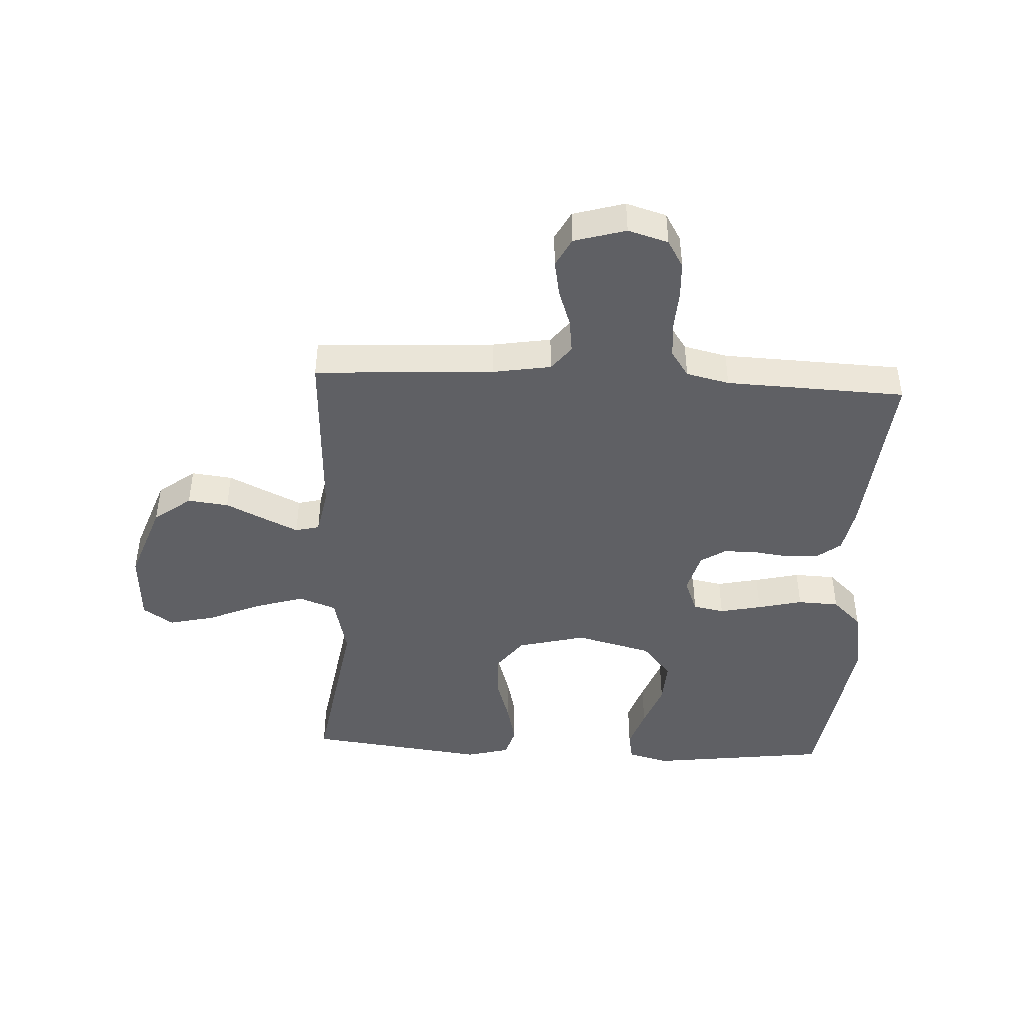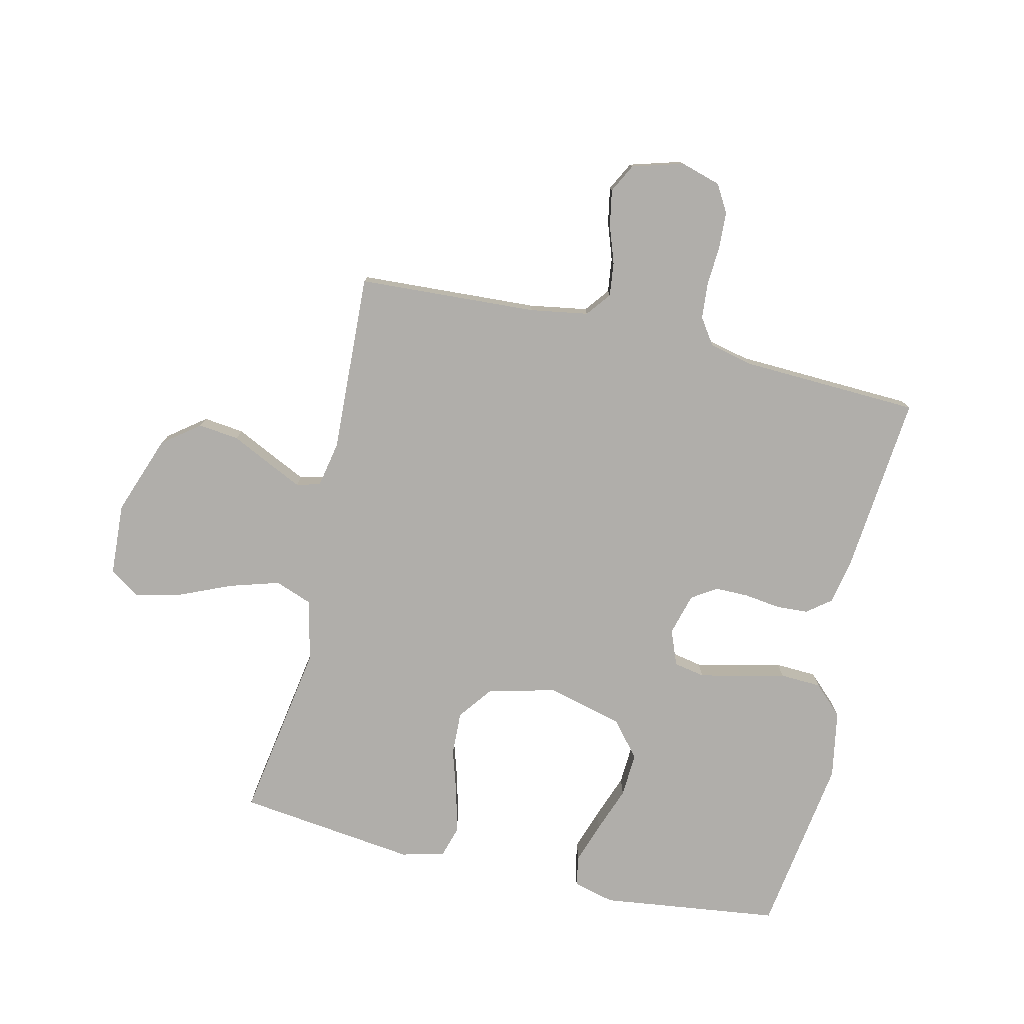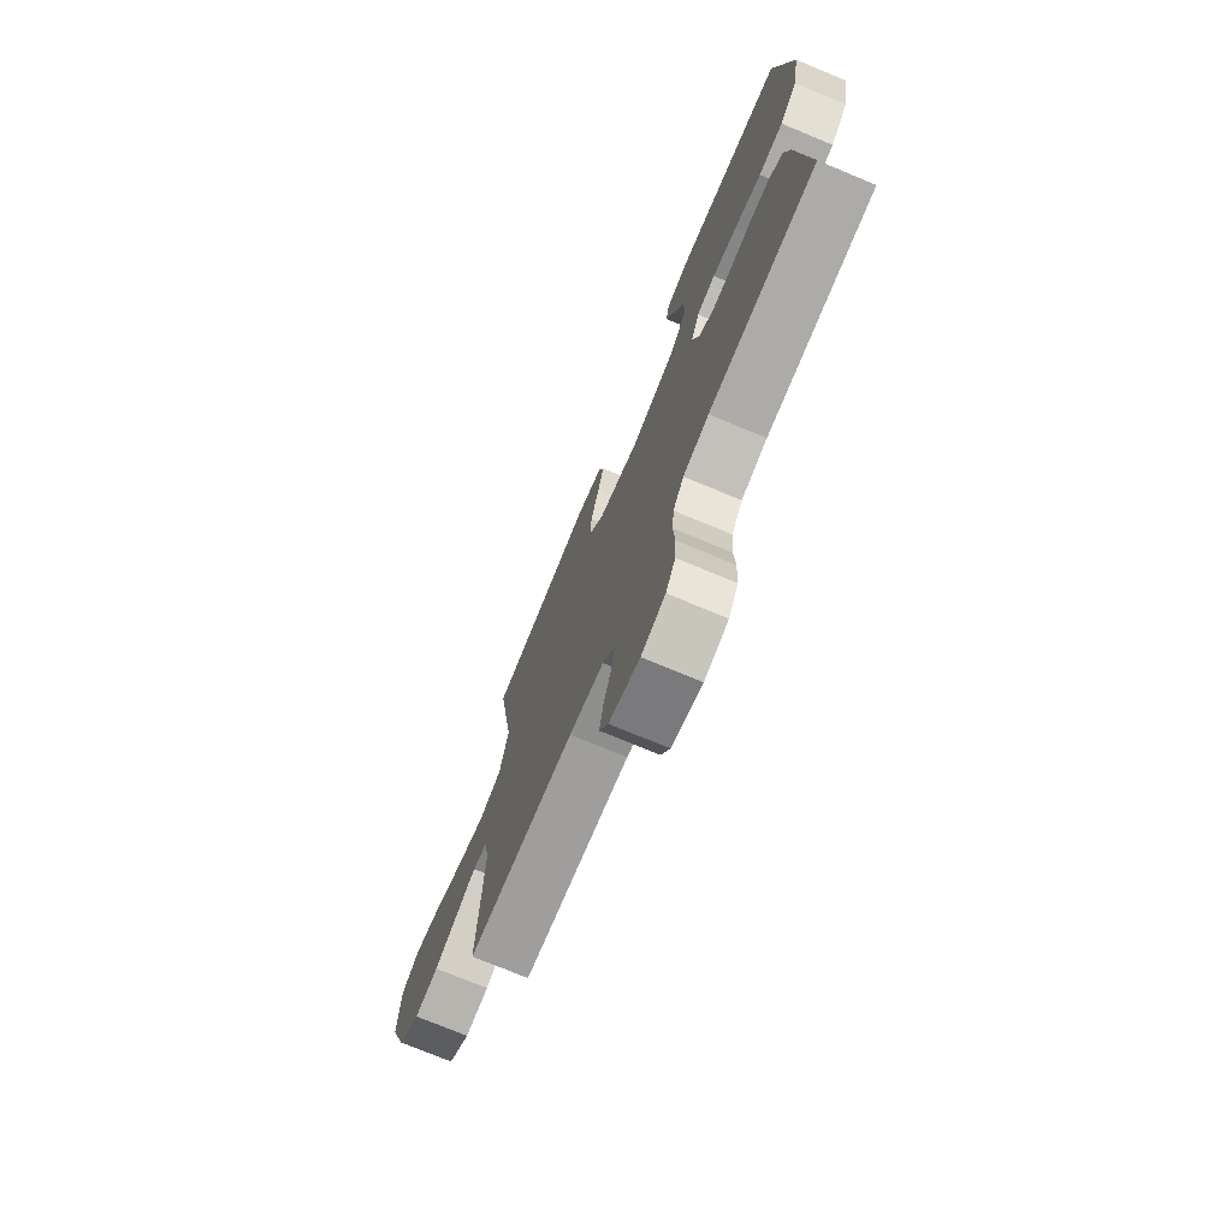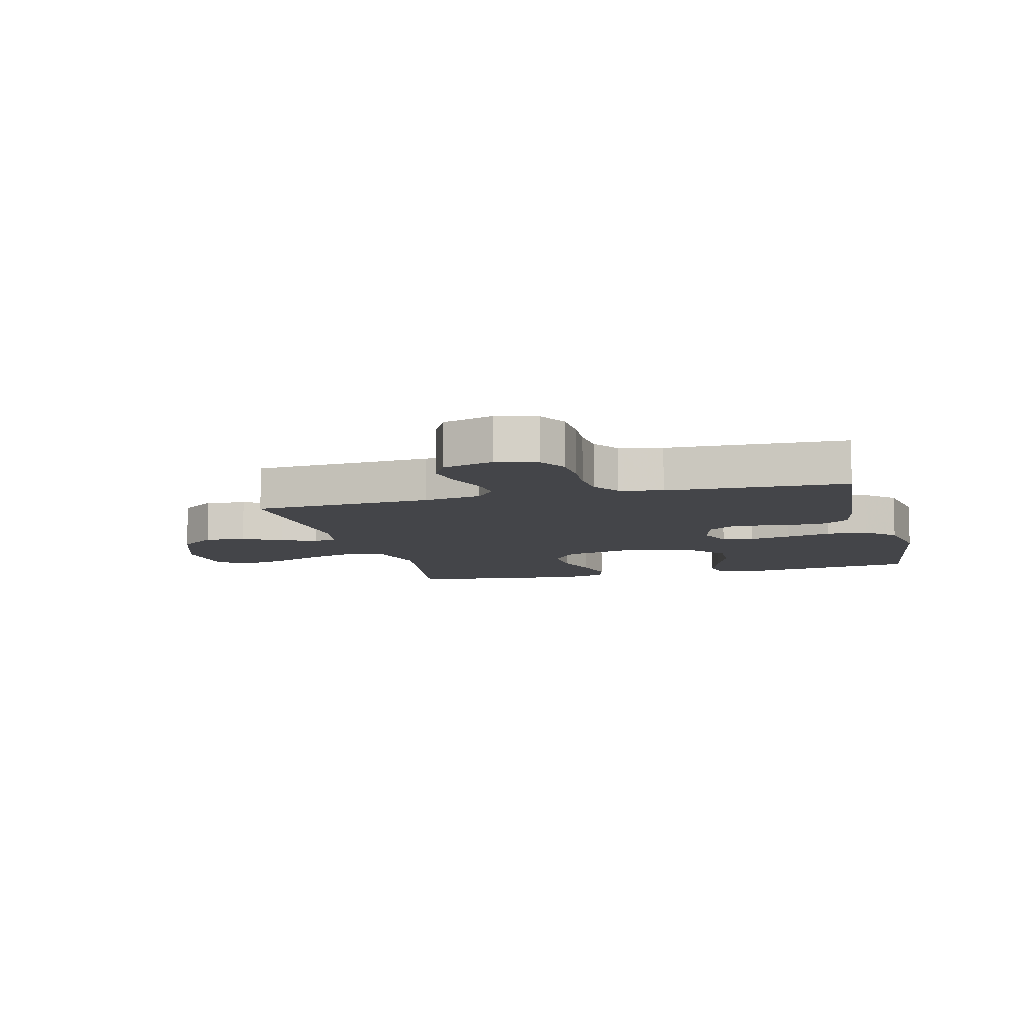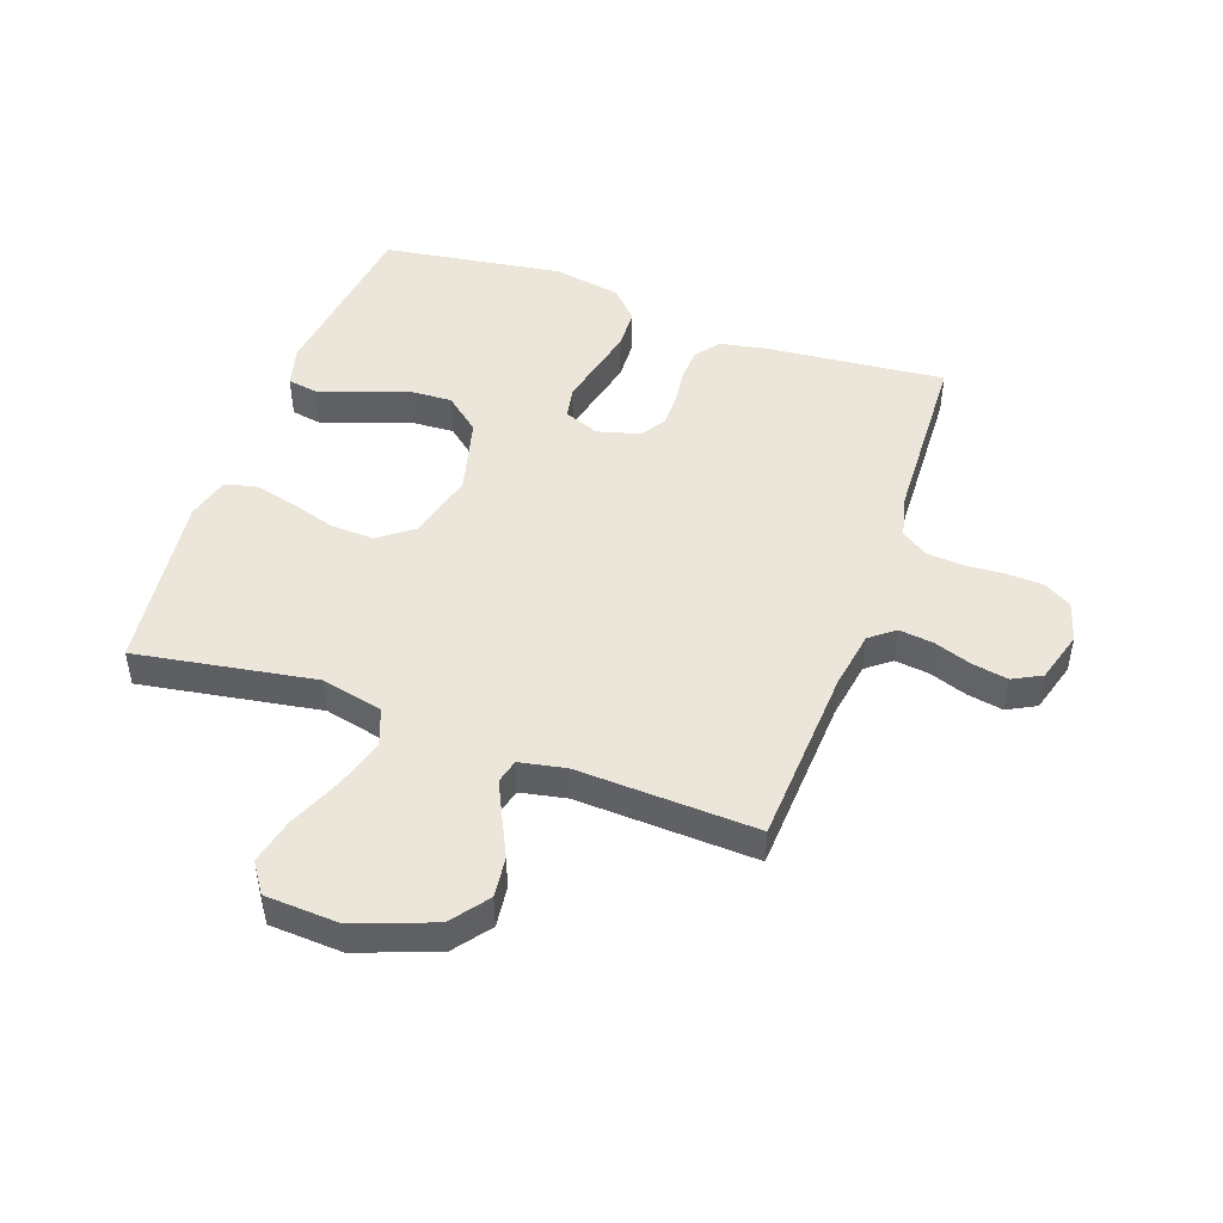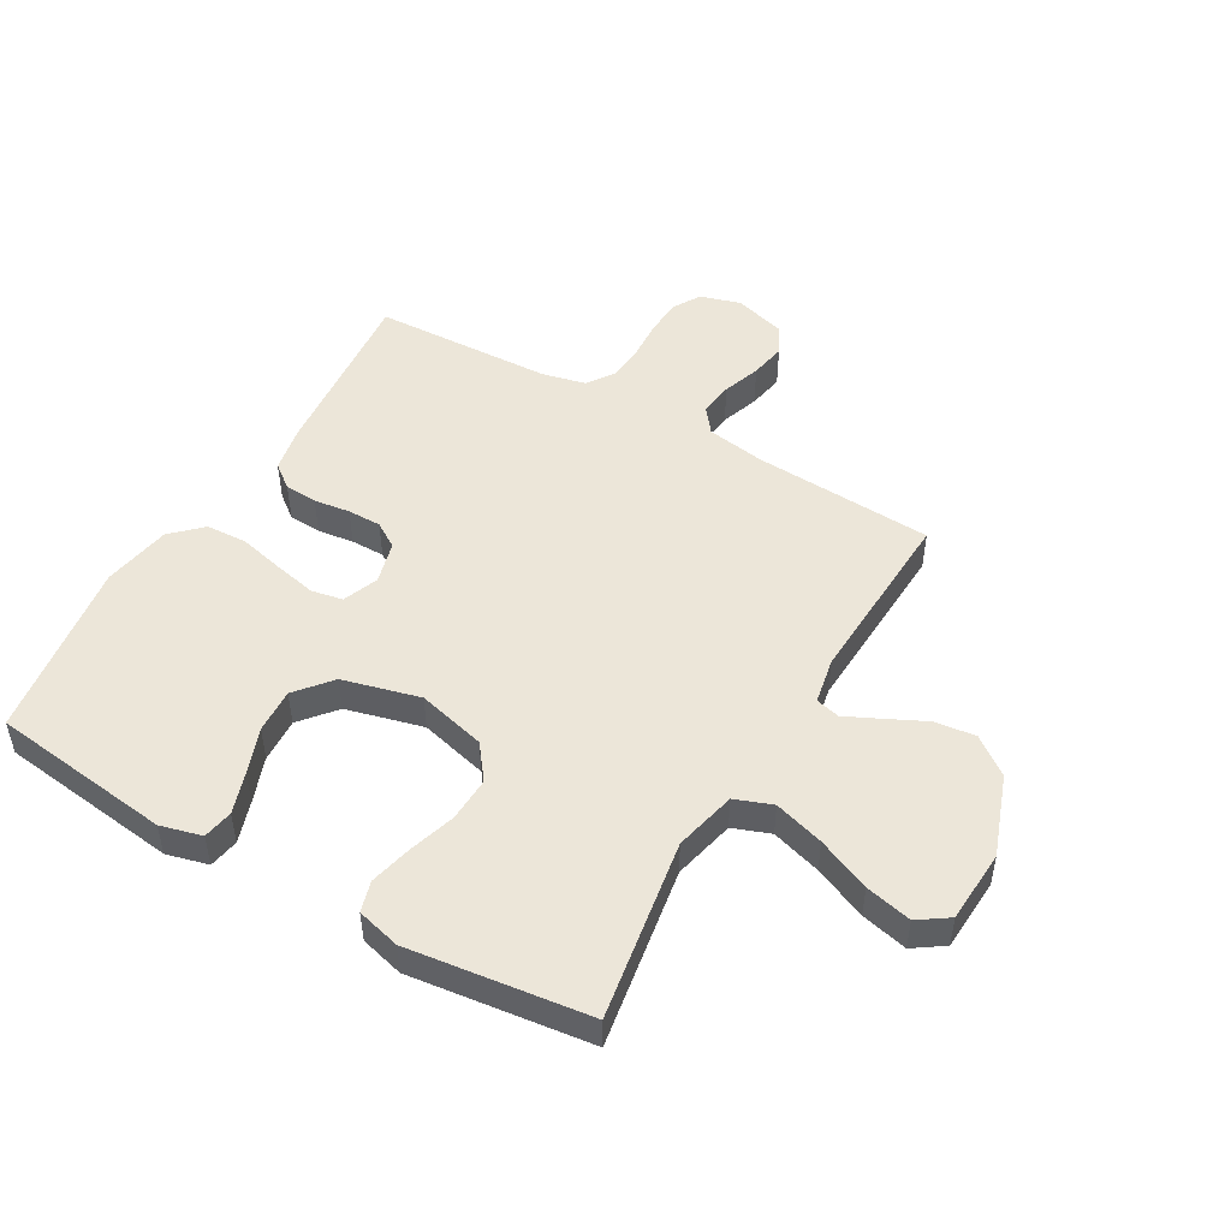
<metadata>
{"format":"obj","ext":"obj","renderer":"f3d","projection":"perspective","resolution":1024,"background":"white","views":[{"elev":-44.3,"azim":177.1,"up":"+Y"},{"elev":-77.7,"azim":166.9,"up":"+Y"},{"elev":-74.1,"azim":-112.6,"up":"+Z"},{"elev":-9.0,"azim":-165.4,"up":"+Y"},{"elev":47.5,"azim":109.5,"up":"+Y"},{"elev":49.3,"azim":29.9,"up":"+Y"}]}
</metadata>
<code>
v 0.5 0.07 -0.5
v 0.2 0.07 -0.517
v 0.103 0.07 -0.533
v 0.071 0.07 -0.574
v 0.078 0.07 -0.631
v 0.1 0.07 -0.694
v 0.111 0.07 -0.754
v 0.086 0.07 -0.802
v 0 0.07 -0.827
v -0.067 0.07 -0.807
v -0.094 0.07 -0.761
v -0.097 0.07 -0.699
v -0.093 0.07 -0.633
v -0.098 0.07 -0.573
v -0.128 0.07 -0.529
v -0.2 0.07 -0.512
v -0.5 0.07 -0.5
v -0.472 0.07 -0.2
v -0.457 0.07 -0.123
v -0.417 0.07 -0.092
v -0.363 0.07 -0.089
v -0.303 0.07 -0.097
v -0.247 0.07 -0.097
v -0.205 0.07 -0.07
v -0.186 0.07 0
v -0.209 0.07 0.059
v -0.261 0.07 0.069
v -0.331 0.07 0.054
v -0.406 0.07 0.036
v -0.475 0.07 0.039
v -0.524 0.07 0.086
v -0.544 0.07 0.2
v -0.5 0.07 0.5
v -0.2 0.07 0.538
v -0.131 0.07 0.52
v -0.122 0.07 0.47
v -0.145 0.07 0.401
v -0.173 0.07 0.325
v -0.177 0.07 0.251
v -0.128 0.07 0.192
v 0 0.07 0.159
v 0.114 0.07 0.188
v 0.157 0.07 0.245
v 0.154 0.07 0.319
v 0.13 0.07 0.396
v 0.113 0.07 0.467
v 0.128 0.07 0.518
v 0.2 0.07 0.537
v 0.5 0.07 0.5
v 0.451 0.07 0.2
v 0.475 0.07 0.097
v 0.537 0.07 0.074
v 0.62 0.07 0.099
v 0.708 0.07 0.137
v 0.785 0.07 0.155
v 0.835 0.07 0.121
v 0.842 0.07 0
v 0.794 0.07 -0.133
v 0.732 0.07 -0.18
v 0.664 0.07 -0.172
v 0.598 0.07 -0.14
v 0.541 0.07 -0.113
v 0.501 0.07 -0.123
v 0.486 0.07 -0.2
v 0.5 0 -0.5
v 0.2 0 -0.517
v 0.103 0 -0.533
v 0.071 0 -0.574
v 0.078 0 -0.631
v 0.1 0 -0.694
v 0.111 0 -0.754
v 0.086 0 -0.802
v 0 0 -0.827
v -0.067 0 -0.807
v -0.094 0 -0.761
v -0.097 0 -0.699
v -0.093 0 -0.633
v -0.098 0 -0.573
v -0.128 0 -0.529
v -0.2 0 -0.512
v -0.5 0 -0.5
v -0.472 0 -0.2
v -0.457 0 -0.123
v -0.417 0 -0.092
v -0.363 0 -0.089
v -0.303 0 -0.097
v -0.247 0 -0.097
v -0.205 0 -0.07
v -0.186 0 0
v -0.209 0 0.059
v -0.261 0 0.069
v -0.331 0 0.054
v -0.406 0 0.036
v -0.475 0 0.039
v -0.524 0 0.086
v -0.544 0 0.2
v -0.5 0 0.5
v -0.2 0 0.538
v -0.131 0 0.52
v -0.122 0 0.47
v -0.145 0 0.401
v -0.173 0 0.325
v -0.177 0 0.251
v -0.128 0 0.192
v 0 0 0.159
v 0.114 0 0.188
v 0.157 0 0.245
v 0.154 0 0.319
v 0.13 0 0.396
v 0.113 0 0.467
v 0.128 0 0.518
v 0.2 0 0.537
v 0.5 0 0.5
v 0.451 0 0.2
v 0.475 0 0.097
v 0.537 0 0.074
v 0.62 0 0.099
v 0.708 0 0.137
v 0.785 0 0.155
v 0.835 0 0.121
v 0.842 0 0
v 0.794 0 -0.133
v 0.732 0 -0.18
v 0.664 0 -0.172
v 0.598 0 -0.14
v 0.541 0 -0.113
v 0.501 0 -0.123
v 0.486 0 -0.2
f 58 59 60 61
f 58 61 62
f 57 58 62
f 56 57 62 63
f 53 54 55 56
f 52 53 56 63
f 47 48 49 50
f 47 50 51
f 44 45 46 47
f 44 47 51
f 43 44 51
f 42 43 51
f 41 42 51 52
f 35 36 37 38
f 33 34 35 38
f 33 38 39
f 32 33 39 40
f 28 29 30 31
f 27 28 31 32
f 26 27 32 40
f 19 20 21 22
f 19 22 23
f 16 17 18 19
f 15 16 19 23
f 14 15 23 24
f 10 11 12 13
f 10 13 14
f 9 10 14
f 5 6 7 8
f 4 5 8 9
f 64 1 2
f 64 2 3
f 41 52 63 64
f 41 64 3
f 25 26 40 41
f 25 41 3 4
f 14 24 25
f 4 9 14 25
f 125 124 123 122
f 126 125 122
f 126 122 121
f 127 126 121 120
f 120 119 118 117
f 127 120 117 116
f 114 113 112 111
f 115 114 111
f 111 110 109 108
f 115 111 108
f 115 108 107
f 115 107 106
f 116 115 106 105
f 102 101 100 99
f 102 99 98 97
f 103 102 97
f 104 103 97 96
f 95 94 93 92
f 96 95 92 91
f 104 96 91 90
f 86 85 84 83
f 87 86 83
f 83 82 81 80
f 87 83 80 79
f 88 87 79 78
f 77 76 75 74
f 78 77 74
f 78 74 73
f 72 71 70 69
f 73 72 69 68
f 66 65 128
f 67 66 128
f 128 127 116 105
f 67 128 105
f 105 104 90 89
f 68 67 105 89
f 89 88 78
f 89 78 73 68
f 1 65 66 2
f 2 66 67 3
f 3 67 68 4
f 4 68 69 5
f 5 69 70 6
f 6 70 71 7
f 7 71 72 8
f 8 72 73 9
f 9 73 74 10
f 10 74 75 11
f 11 75 76 12
f 12 76 77 13
f 13 77 78 14
f 14 78 79 15
f 15 79 80 16
f 16 80 81 17
f 17 81 82 18
f 18 82 83 19
f 19 83 84 20
f 20 84 85 21
f 21 85 86 22
f 22 86 87 23
f 23 87 88 24
f 24 88 89 25
f 25 89 90 26
f 26 90 91 27
f 27 91 92 28
f 28 92 93 29
f 29 93 94 30
f 30 94 95 31
f 31 95 96 32
f 32 96 97 33
f 33 97 98 34
f 34 98 99 35
f 35 99 100 36
f 36 100 101 37
f 37 101 102 38
f 38 102 103 39
f 39 103 104 40
f 40 104 105 41
f 41 105 106 42
f 42 106 107 43
f 43 107 108 44
f 44 108 109 45
f 45 109 110 46
f 46 110 111 47
f 47 111 112 48
f 48 112 113 49
f 49 113 114 50
f 50 114 115 51
f 51 115 116 52
f 52 116 117 53
f 53 117 118 54
f 54 118 119 55
f 55 119 120 56
f 56 120 121 57
f 57 121 122 58
f 58 122 123 59
f 59 123 124 60
f 60 124 125 61
f 61 125 126 62
f 62 126 127 63
f 63 127 128 64
f 64 128 65 1

</code>
